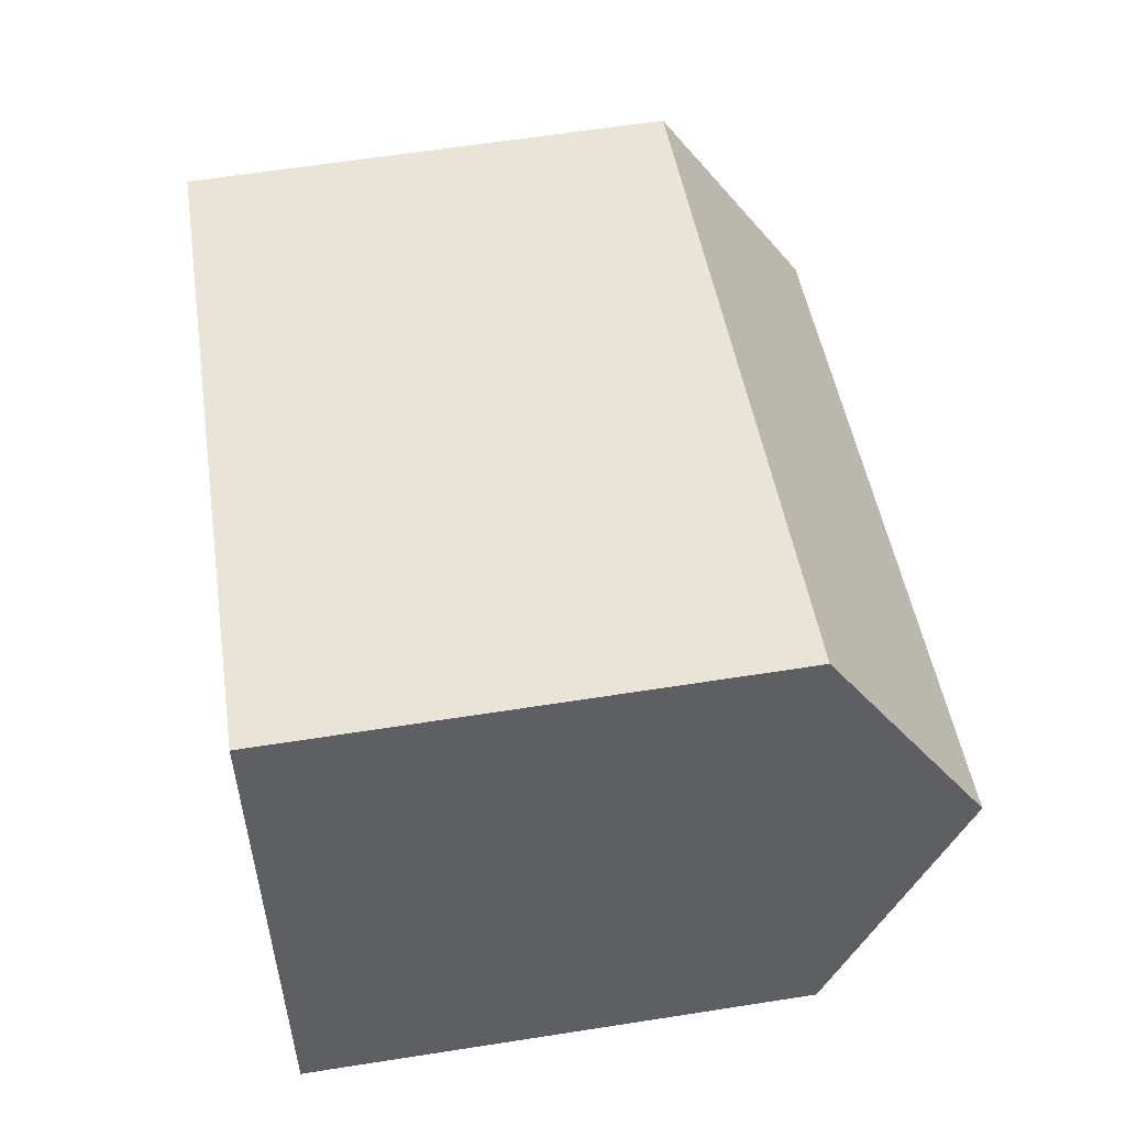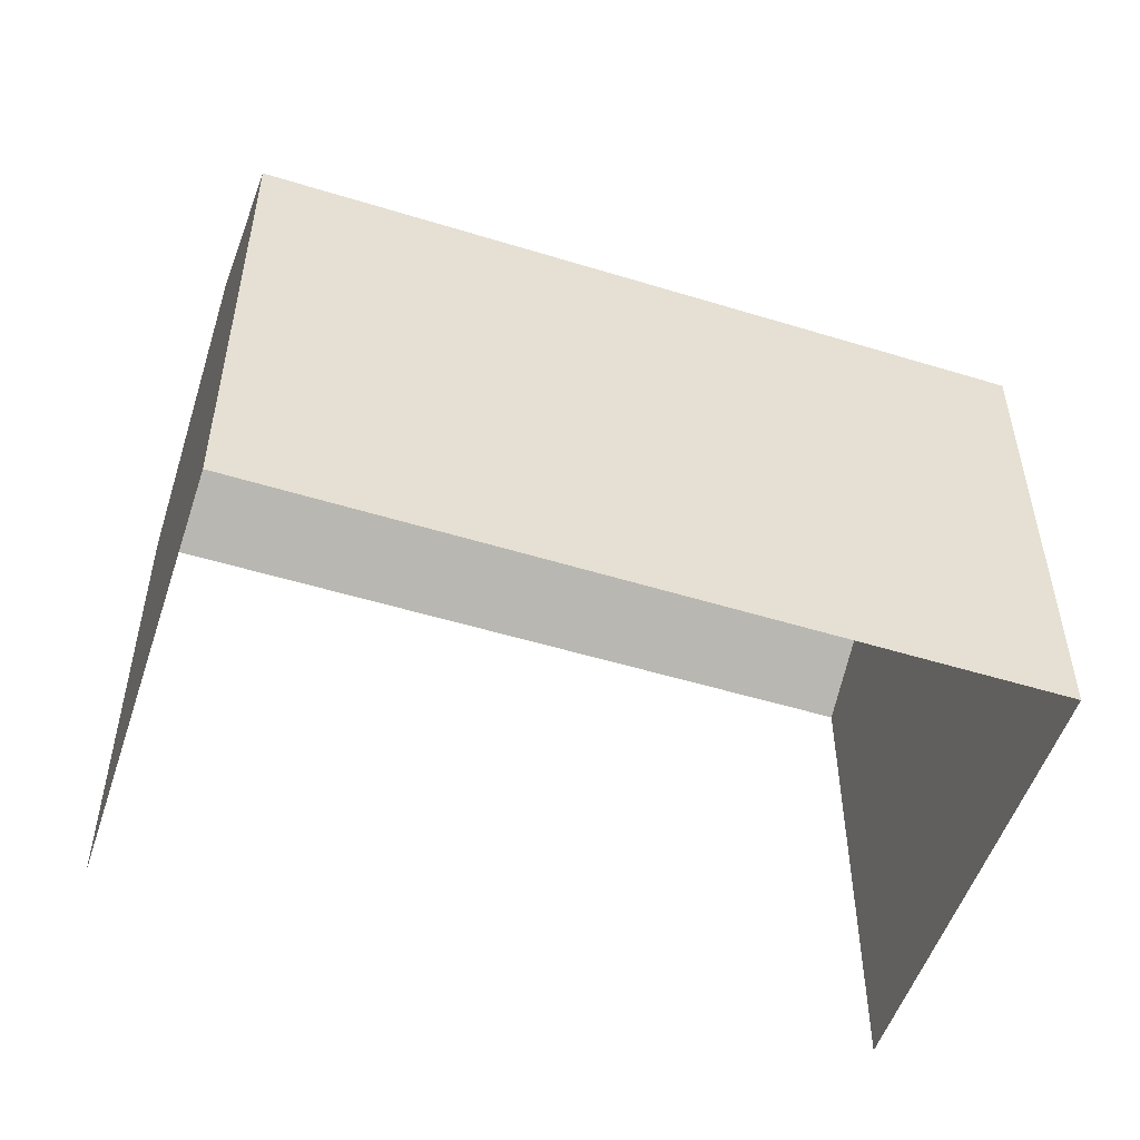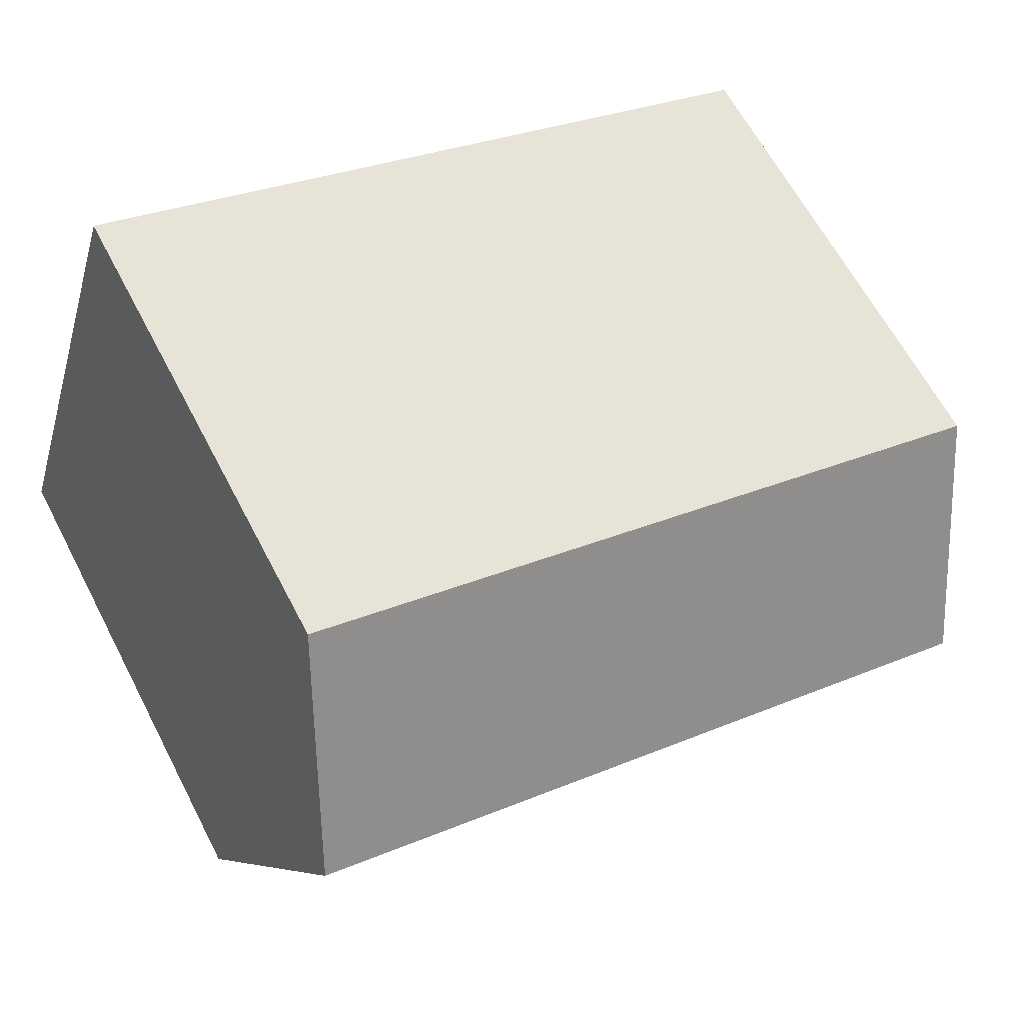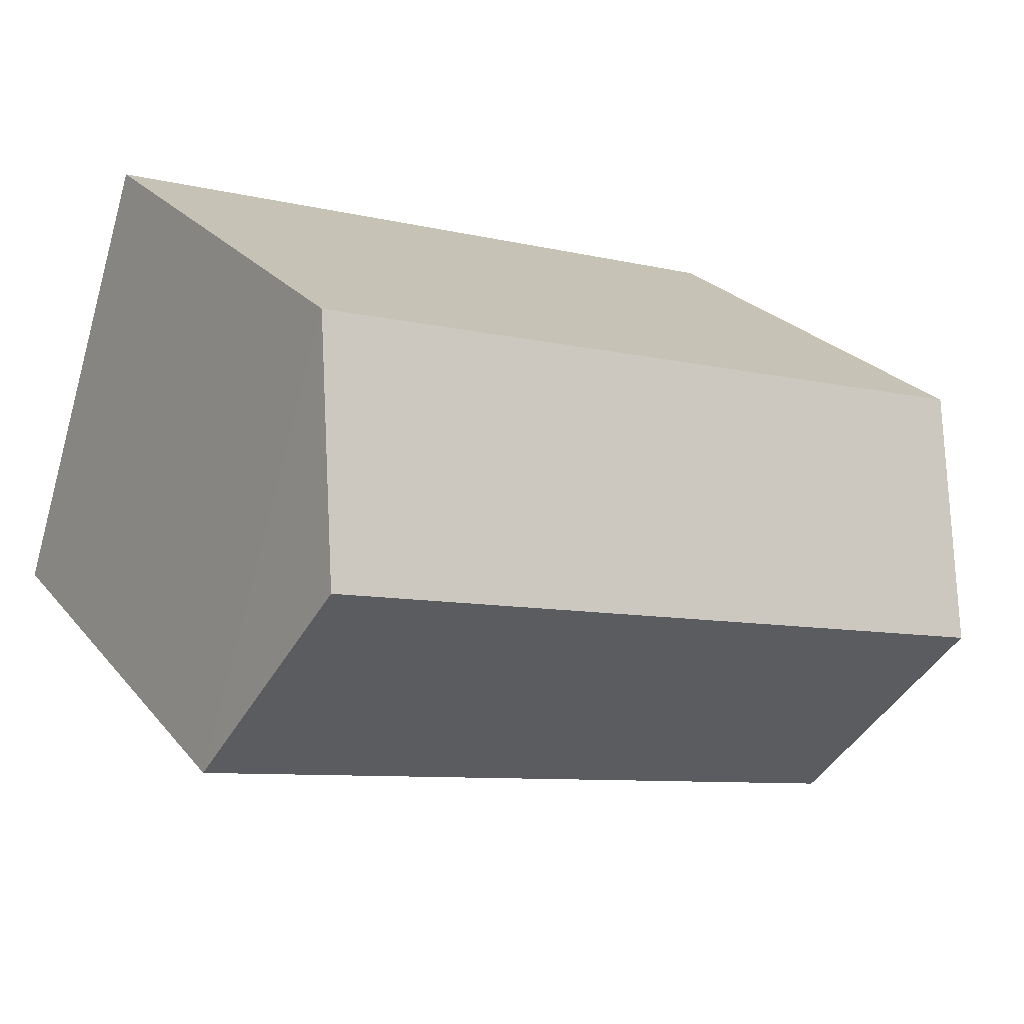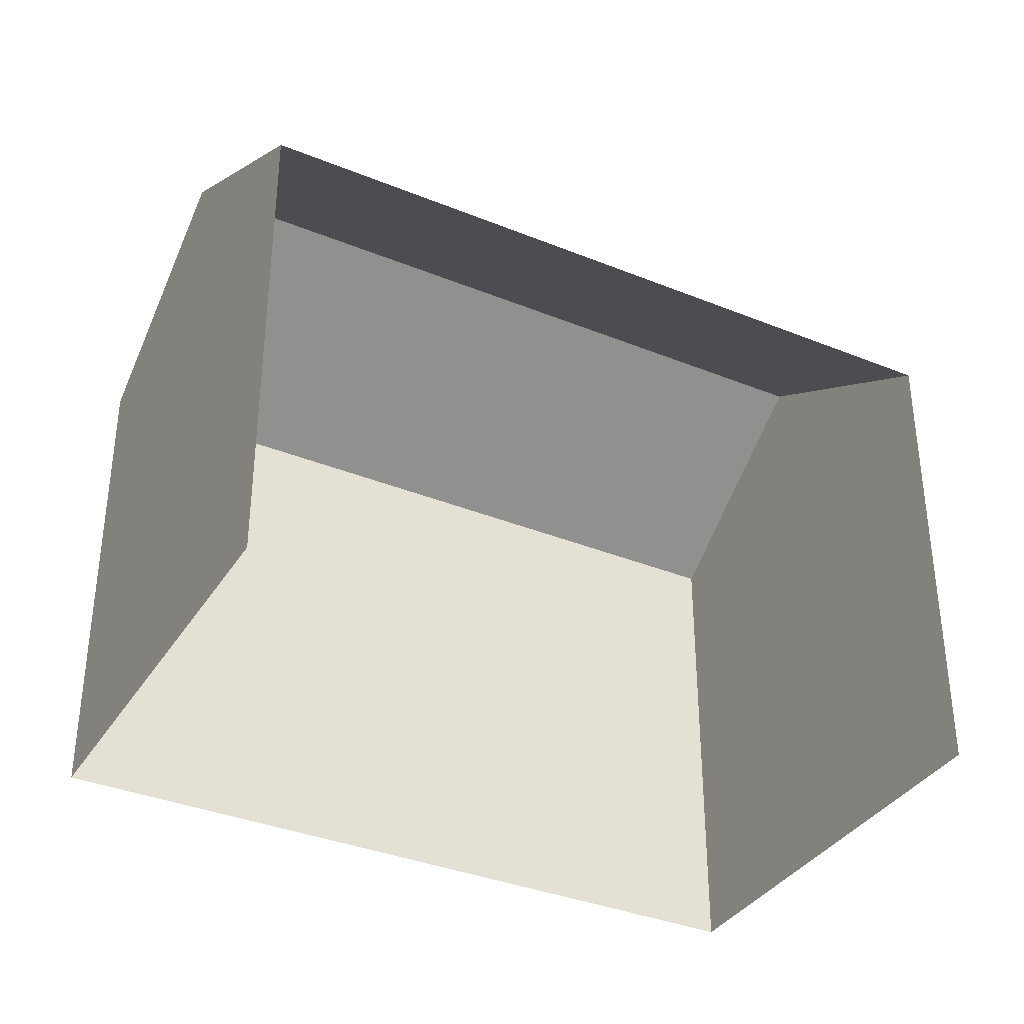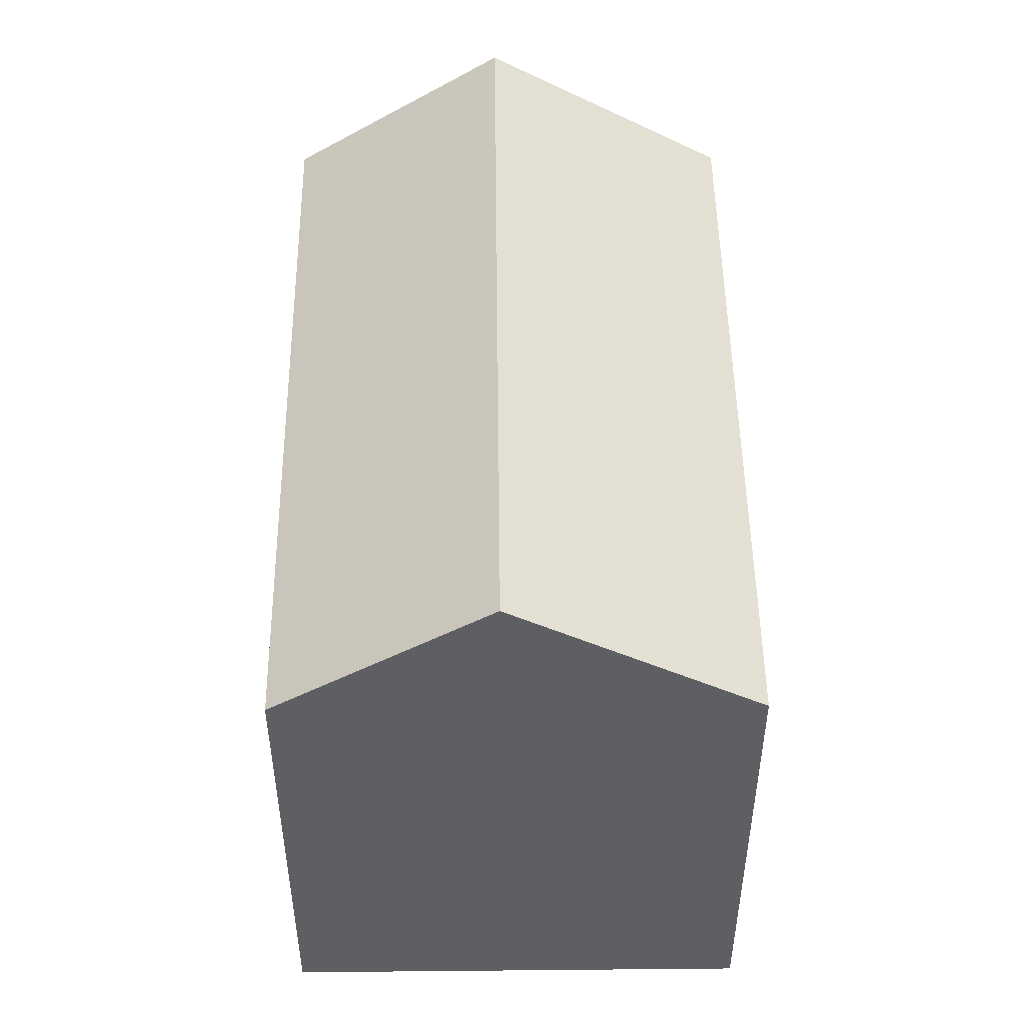
<metadata>
{"format":"obj","ext":"obj","renderer":"f3d","projection":"perspective","resolution":1024,"background":"white","views":[{"elev":62.9,"azim":-99.0,"up":"+Y"},{"elev":-52.7,"azim":144.0,"up":"+Z"},{"elev":63.5,"azim":-27.5,"up":"+Y"},{"elev":24.7,"azim":-29.6,"up":"+Y"},{"elev":-35.8,"azim":-45.9,"up":"+Z"},{"elev":49.5,"azim":-108.4,"up":"+Z"}]}
</metadata>
<code>
v -2.242e+05 -1.281e+05 14.29
v -2.242e+05 -1.281e+05 14.29
v -2.242e+05 -1.281e+05 14.29
v -2.242e+05 -1.281e+05 14.29
v -2.242e+05 -1.281e+05 20.16
v -2.242e+05 -1.281e+05 20.16
v -2.242e+05 -1.281e+05 21.87
v -2.242e+05 -1.281e+05 21.87
v -2.242e+05 -1.281e+05 20.16
v -2.242e+05 -1.281e+05 20.16
f 1 2 3
f 4 1 3
f 5 1 4
f 6 5 4
f 5 6 7
f 8 5 7
f 9 10 8
f 7 9 8
f 10 3 2
f 10 9 3
f 6 4 9
f 6 9 7
f 4 3 9
f 2 1 10
f 10 5 8
f 10 1 5

</code>
